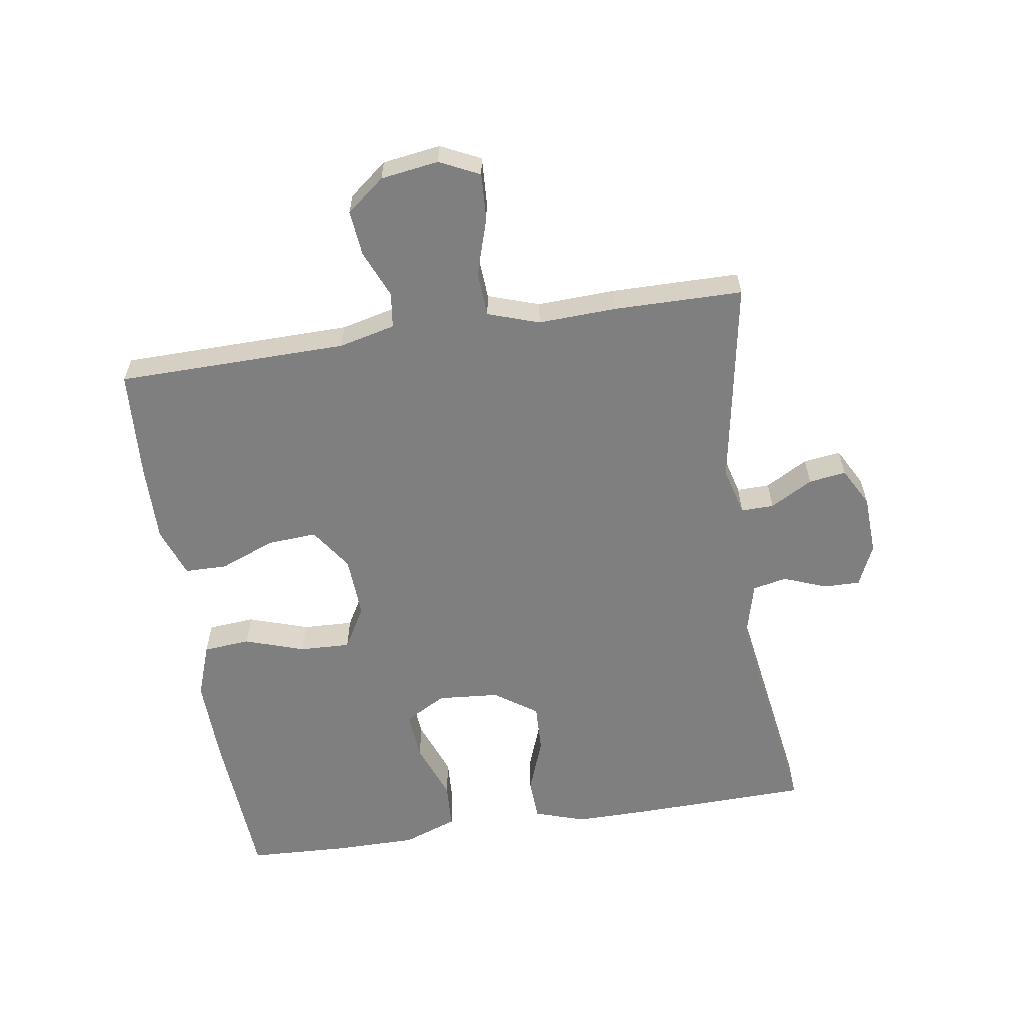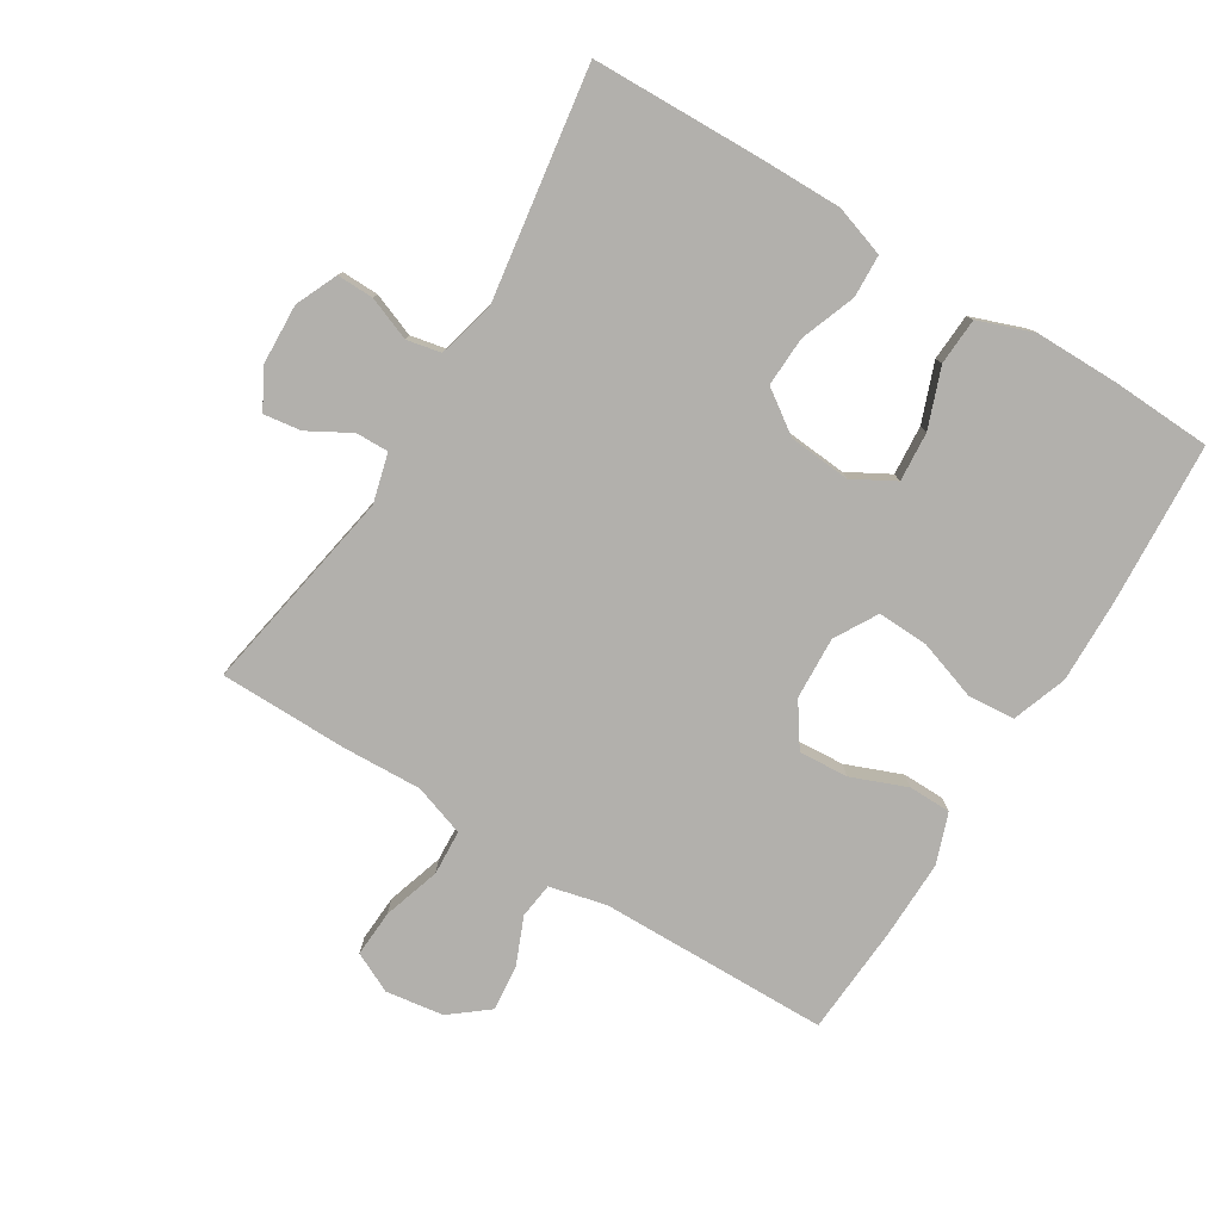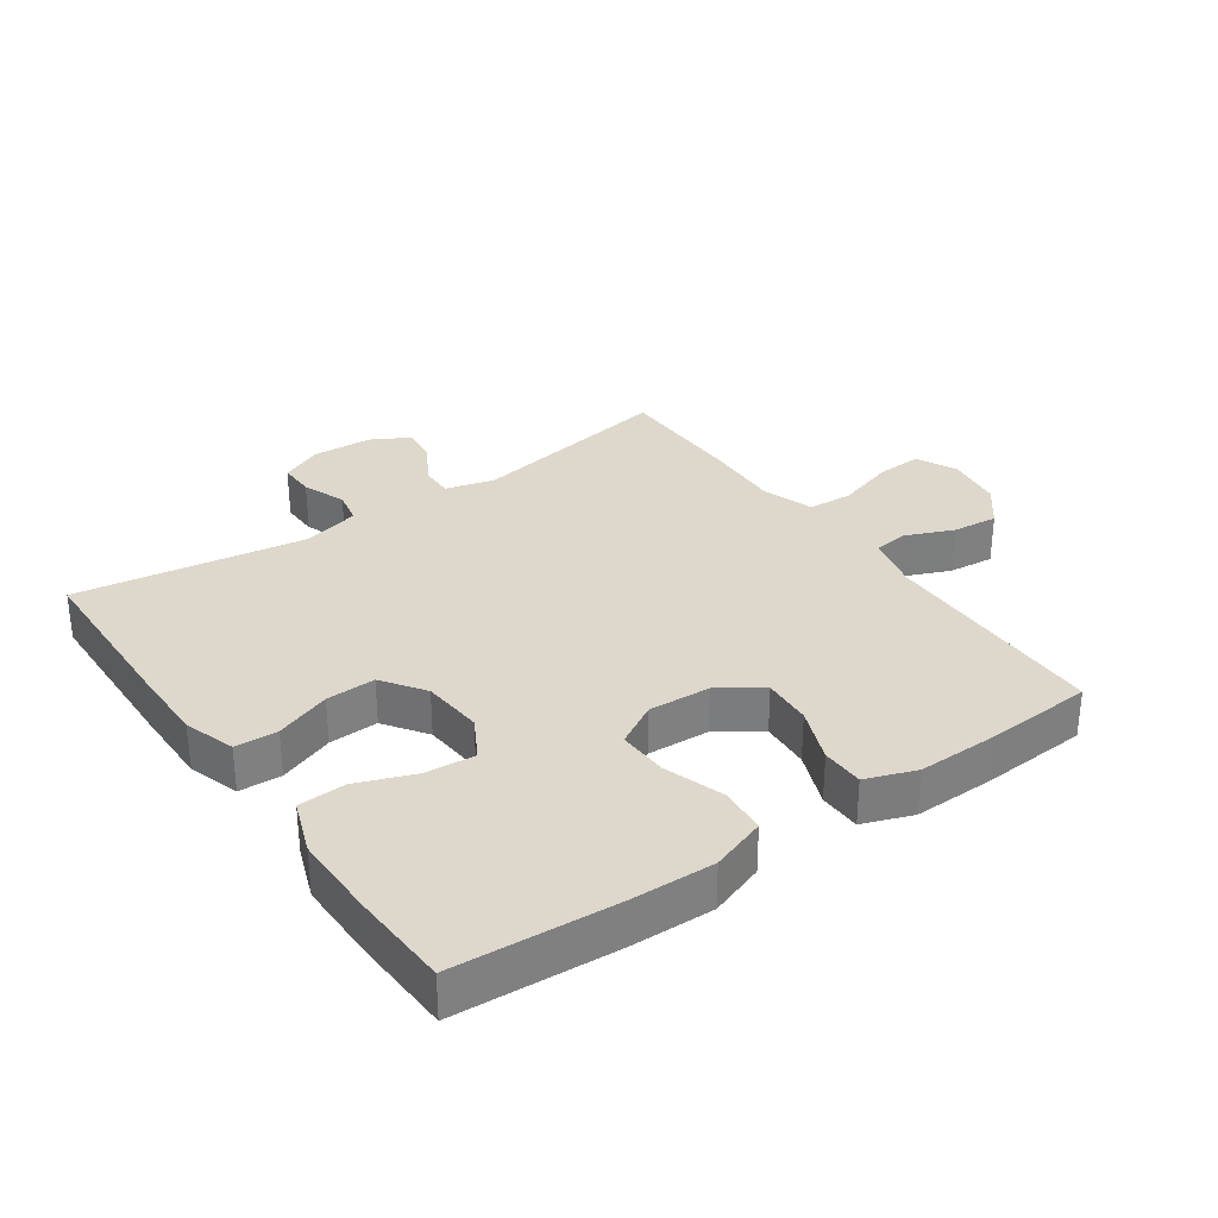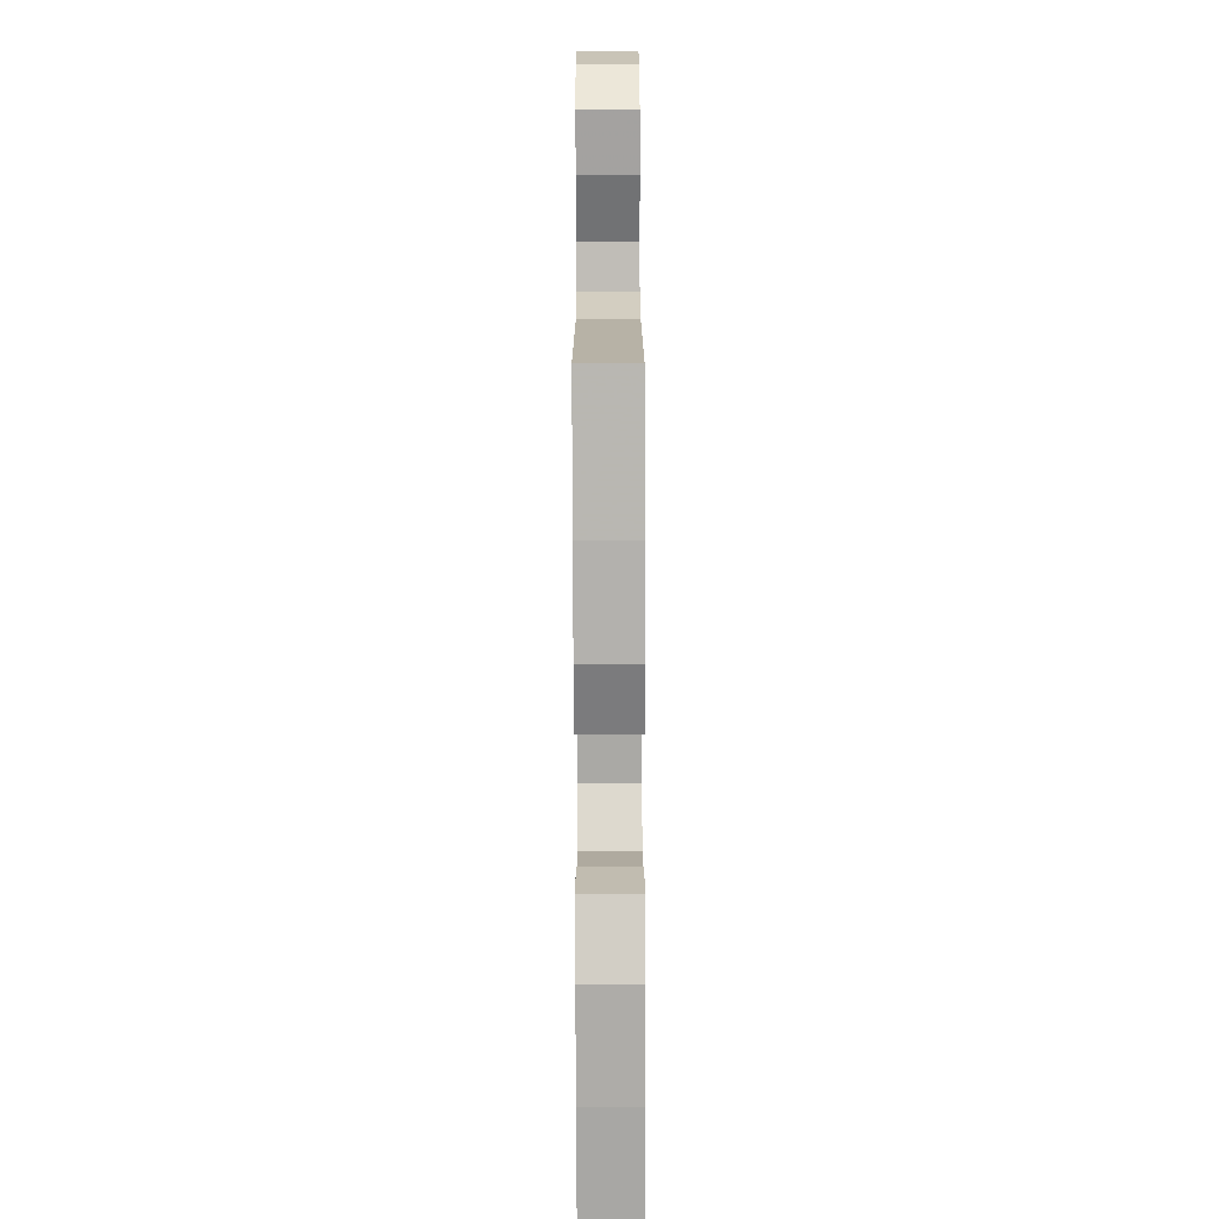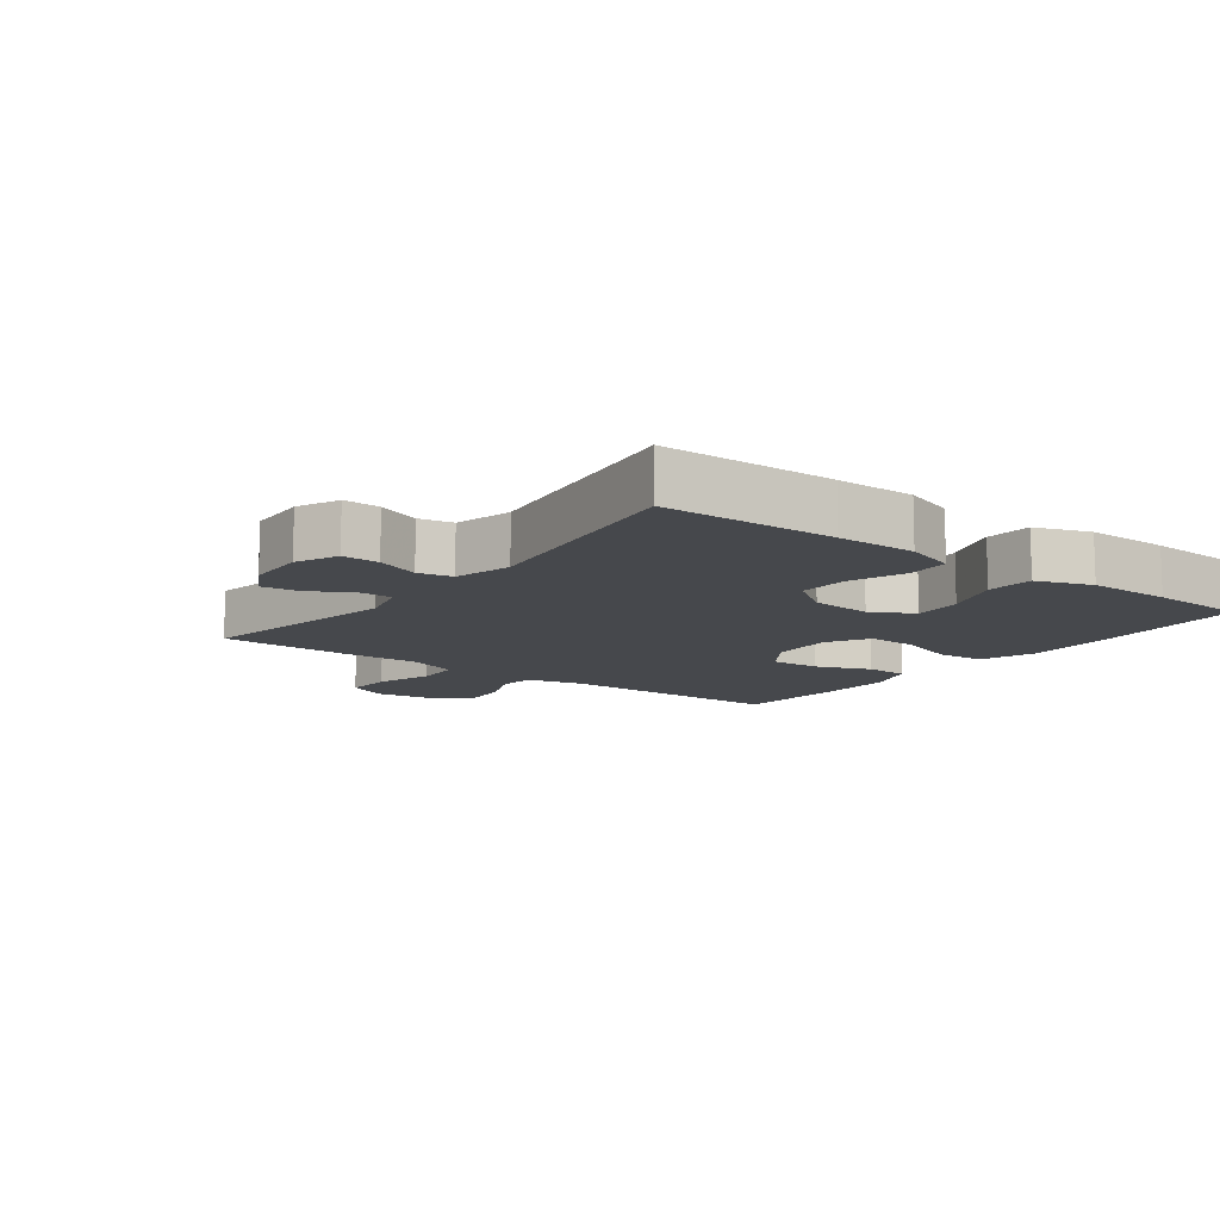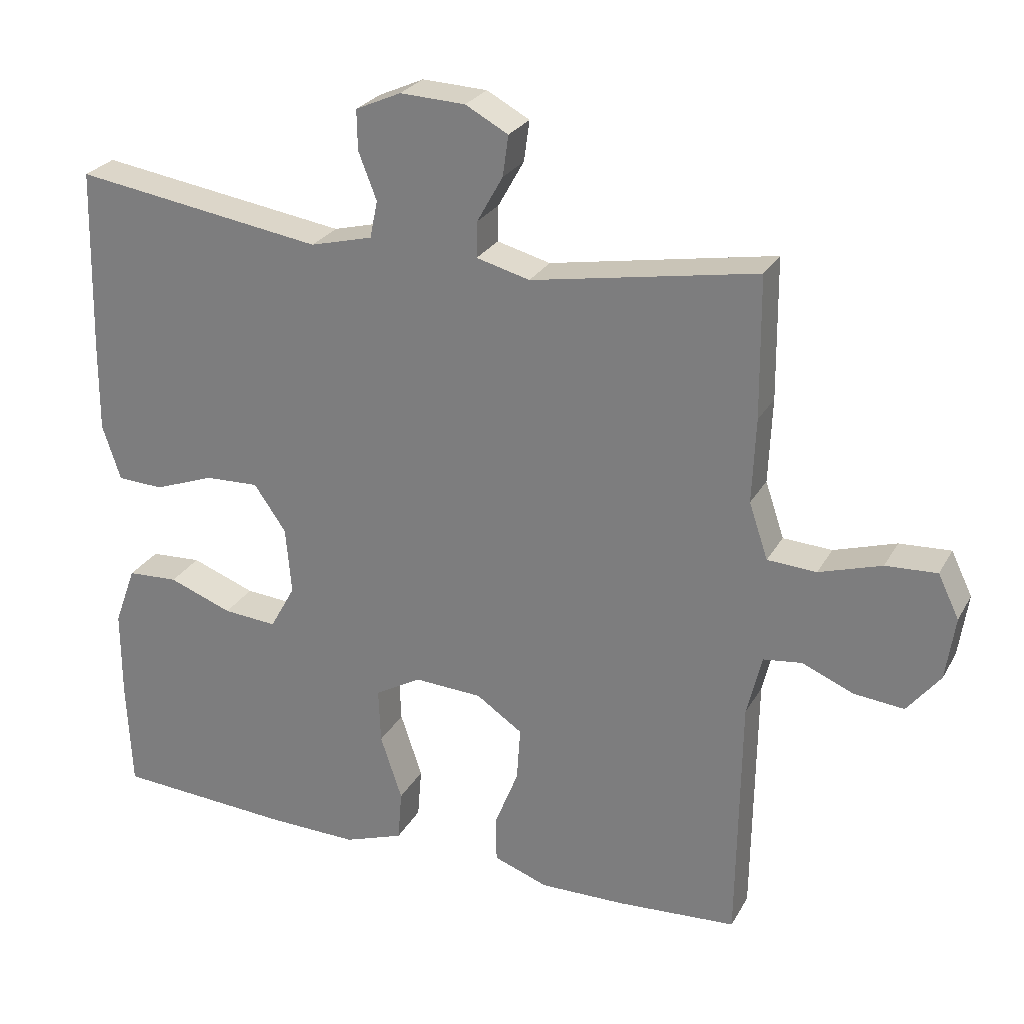
<metadata>
{"format":"obj","ext":"obj","renderer":"f3d","projection":"perspective","resolution":1024,"background":"white","views":[{"elev":-59.8,"azim":-81.2,"up":"+Y"},{"elev":-78.7,"azim":58.4,"up":"+Y"},{"elev":31.4,"azim":145.1,"up":"+Y"},{"elev":-78.3,"azim":-89.8,"up":"+Z"},{"elev":-11.3,"azim":52.9,"up":"+Y"},{"elev":26.2,"azim":-156.6,"up":"+Z"}]}
</metadata>
<code>
v -0.5 0.07 -0.5
v -0.505 0.07 -0.142
v -0.526 0.07 -0.054
v -0.581 0.07 -0.047
v -0.655 0.07 -0.078
v -0.726 0.07 -0.085
v -0.773 0.07 -0.026
v -0.786 0.07 0.064
v -0.756 0.07 0.126
v -0.683 0.07 0.122
v -0.594 0.07 0.094
v -0.524 0.07 0.098
v -0.497 0.07 0.178
v -0.502 0.07 0.299
v -0.5 0.07 0.5
v -0.179 0.07 0.443
v -0.103 0.07 0.463
v -0.104 0.07 0.514
v -0.141 0.07 0.58
v -0.149 0.07 0.638
v -0.088 0.07 0.671
v 0.005 0.07 0.675
v 0.07 0.07 0.646
v 0.069 0.07 0.589
v 0.043 0.07 0.522
v 0.054 0.07 0.469
v 0.143 0.07 0.446
v 0.5 0.07 0.5
v 0.507 0.07 0.231
v 0.508 0.07 0.108
v 0.482 0.07 0.029
v 0.416 0.07 0.026
v 0.33 0.07 0.058
v 0.253 0.07 0.061
v 0.207 0.07 -0.005
v 0.199 0.07 -0.101
v 0.235 0.07 -0.166
v 0.312 0.07 -0.16
v 0.403 0.07 -0.126
v 0.476 0.07 -0.13
v 0.507 0.07 -0.215
v 0.507 0.07 -0.345
v 0.5 0.07 -0.5
v 0.249 0.07 -0.516
v 0.119 0.07 -0.519
v 0.034 0.07 -0.489
v 0.028 0.07 -0.416
v 0.059 0.07 -0.323
v 0.062 0.07 -0.244
v -0.004 0.07 -0.206
v -0.101 0.07 -0.211
v -0.167 0.07 -0.256
v -0.162 0.07 -0.333
v -0.128 0.07 -0.419
v -0.129 0.07 -0.485
v -0.207 0.07 -0.513
v -0.329 0.07 -0.511
v -0.5 0 -0.5
v -0.505 0 -0.142
v -0.526 0 -0.054
v -0.581 0 -0.047
v -0.655 0 -0.078
v -0.726 0 -0.085
v -0.773 0 -0.026
v -0.786 0 0.064
v -0.756 0 0.126
v -0.683 0 0.122
v -0.594 0 0.094
v -0.524 0 0.098
v -0.497 0 0.178
v -0.502 0 0.299
v -0.5 0 0.5
v -0.179 0 0.443
v -0.103 0 0.463
v -0.104 0 0.514
v -0.141 0 0.58
v -0.149 0 0.638
v -0.088 0 0.671
v 0.005 0 0.675
v 0.07 0 0.646
v 0.069 0 0.589
v 0.043 0 0.522
v 0.054 0 0.469
v 0.143 0 0.446
v 0.5 0 0.5
v 0.507 0 0.231
v 0.508 0 0.108
v 0.482 0 0.029
v 0.416 0 0.026
v 0.33 0 0.058
v 0.253 0 0.061
v 0.207 0 -0.005
v 0.199 0 -0.101
v 0.235 0 -0.166
v 0.312 0 -0.16
v 0.403 0 -0.126
v 0.476 0 -0.13
v 0.507 0 -0.215
v 0.507 0 -0.345
v 0.5 0 -0.5
v 0.249 0 -0.516
v 0.119 0 -0.519
v 0.034 0 -0.489
v 0.028 0 -0.416
v 0.059 0 -0.323
v 0.062 0 -0.244
v -0.004 0 -0.206
v -0.101 0 -0.211
v -0.167 0 -0.256
v -0.162 0 -0.333
v -0.128 0 -0.419
v -0.129 0 -0.485
v -0.207 0 -0.513
v -0.329 0 -0.511
f 56 57 1 2
f 53 54 55 56
f 52 53 56 2
f 51 52 2 3
f 50 51 3
f 45 46 47 48
f 45 48 49
f 44 45 49
f 43 44 49
f 42 43 49
f 41 42 49 50
f 38 39 40 41
f 37 38 41 50
f 30 31 32 33
f 30 33 34
f 27 28 29 30
f 26 27 30 34
f 22 23 24 25
f 22 25 26
f 21 22 26
f 18 19 20 21
f 17 18 21 26
f 16 17 26 34
f 13 14 15 16
f 12 13 16 34
f 8 9 10 11
f 4 5 6 7
f 4 7 8 11
f 36 37 50 3
f 11 12 34 35
f 11 35 36
f 3 4 11 36
f 59 58 114 113
f 113 112 111 110
f 59 113 110 109
f 60 59 109 108
f 60 108 107
f 105 104 103 102
f 106 105 102
f 106 102 101
f 106 101 100
f 106 100 99
f 107 106 99 98
f 98 97 96 95
f 107 98 95 94
f 90 89 88 87
f 91 90 87
f 87 86 85 84
f 91 87 84 83
f 82 81 80 79
f 83 82 79
f 83 79 78
f 78 77 76 75
f 83 78 75 74
f 91 83 74 73
f 73 72 71 70
f 91 73 70 69
f 68 67 66 65
f 64 63 62 61
f 68 65 64 61
f 60 107 94 93
f 92 91 69 68
f 93 92 68
f 93 68 61 60
f 1 58 59 2
f 2 59 60 3
f 3 60 61 4
f 4 61 62 5
f 5 62 63 6
f 6 63 64 7
f 7 64 65 8
f 8 65 66 9
f 9 66 67 10
f 10 67 68 11
f 11 68 69 12
f 12 69 70 13
f 13 70 71 14
f 14 71 72 15
f 15 72 73 16
f 16 73 74 17
f 17 74 75 18
f 18 75 76 19
f 19 76 77 20
f 20 77 78 21
f 21 78 79 22
f 22 79 80 23
f 23 80 81 24
f 24 81 82 25
f 25 82 83 26
f 26 83 84 27
f 27 84 85 28
f 28 85 86 29
f 29 86 87 30
f 30 87 88 31
f 31 88 89 32
f 32 89 90 33
f 33 90 91 34
f 34 91 92 35
f 35 92 93 36
f 36 93 94 37
f 37 94 95 38
f 38 95 96 39
f 39 96 97 40
f 40 97 98 41
f 41 98 99 42
f 42 99 100 43
f 43 100 101 44
f 44 101 102 45
f 45 102 103 46
f 46 103 104 47
f 47 104 105 48
f 48 105 106 49
f 49 106 107 50
f 50 107 108 51
f 51 108 109 52
f 52 109 110 53
f 53 110 111 54
f 54 111 112 55
f 55 112 113 56
f 56 113 114 57
f 57 114 58 1

</code>
